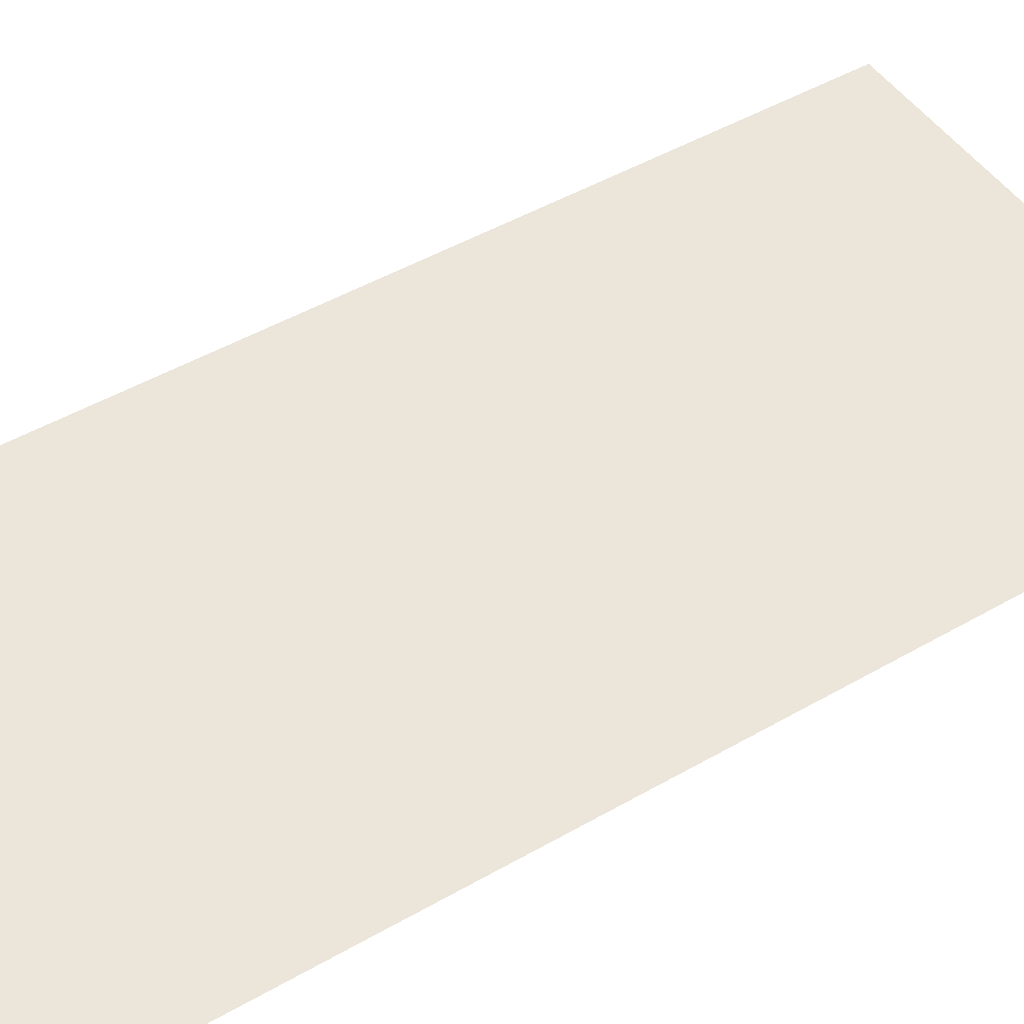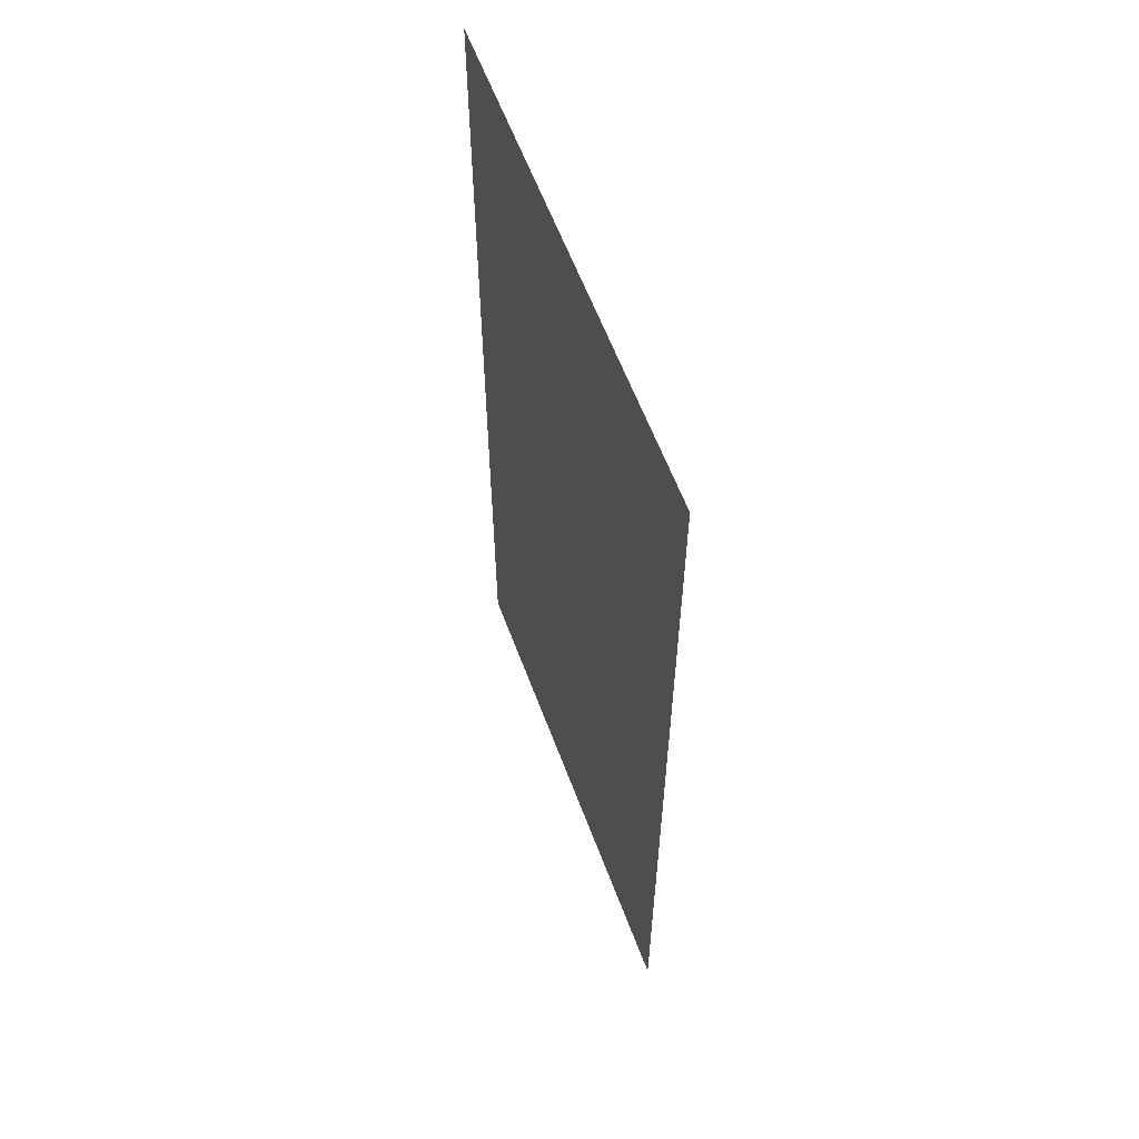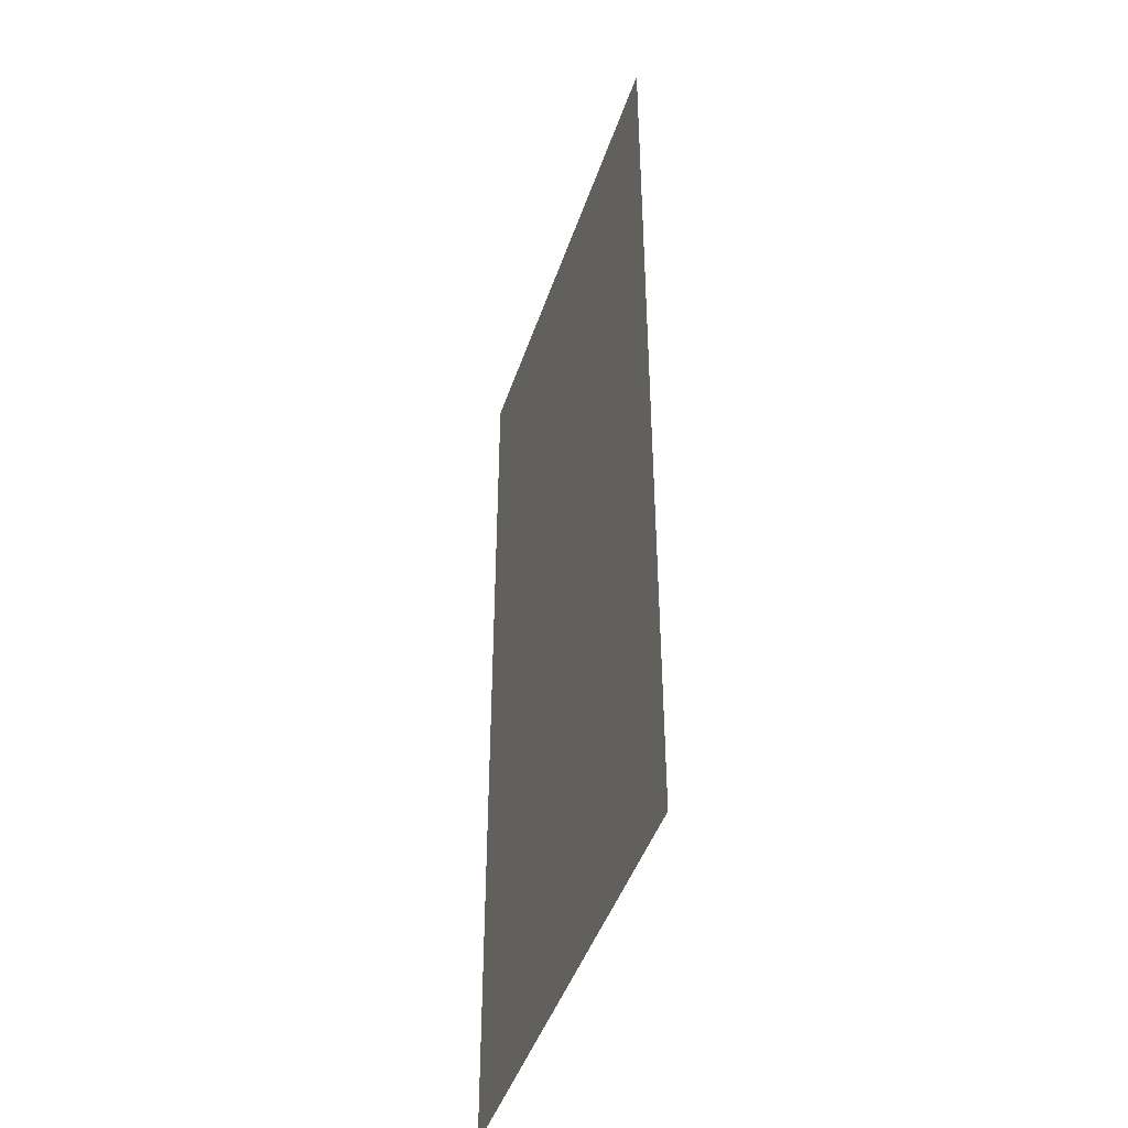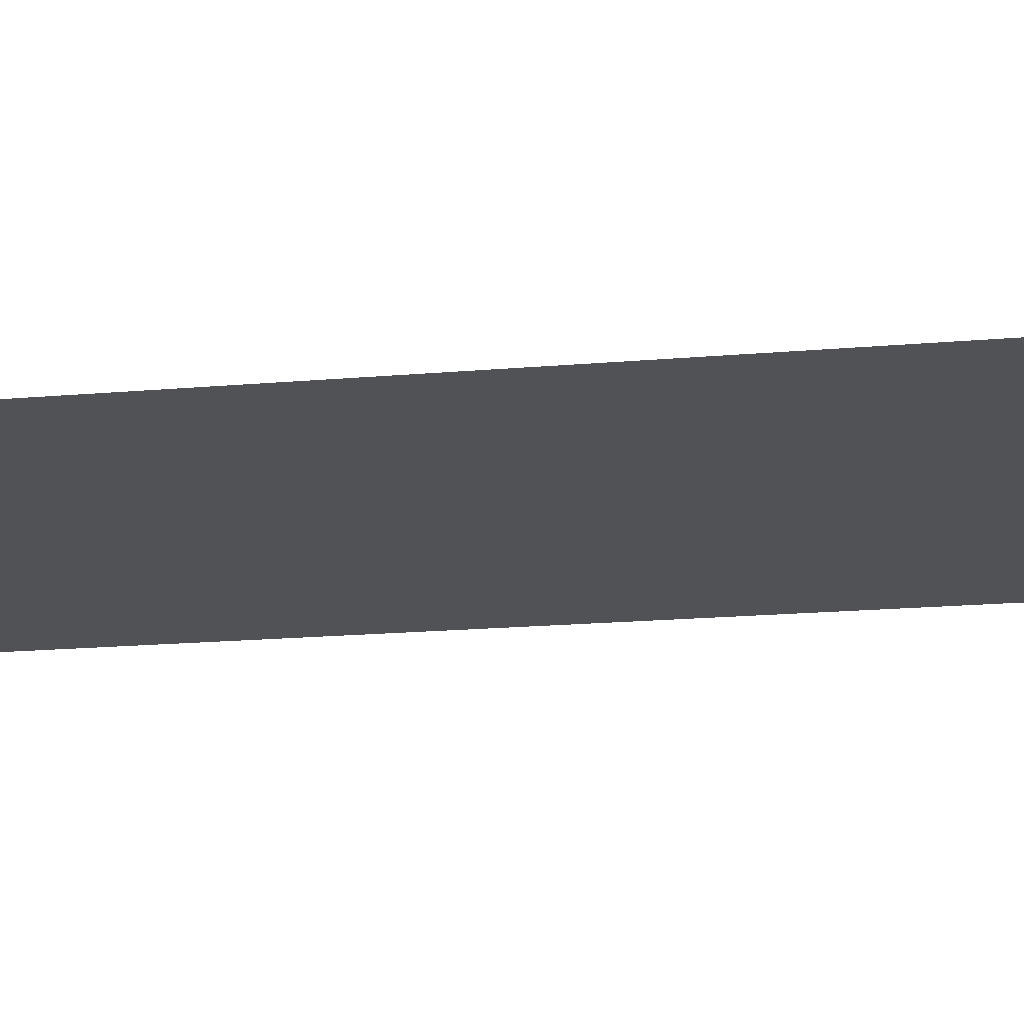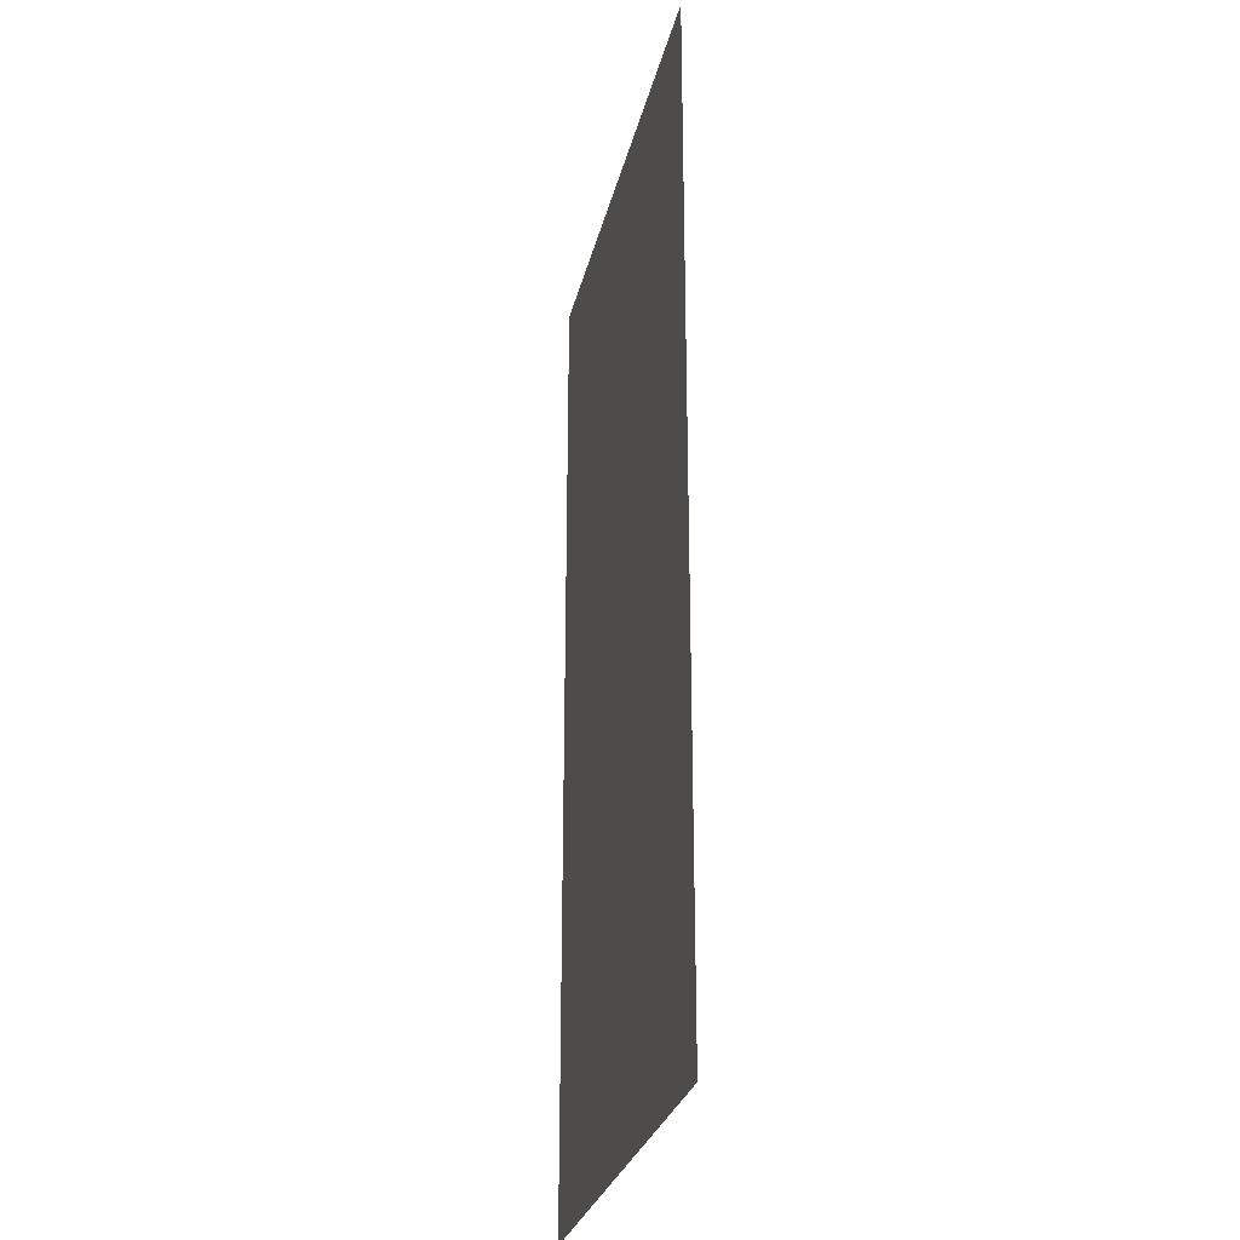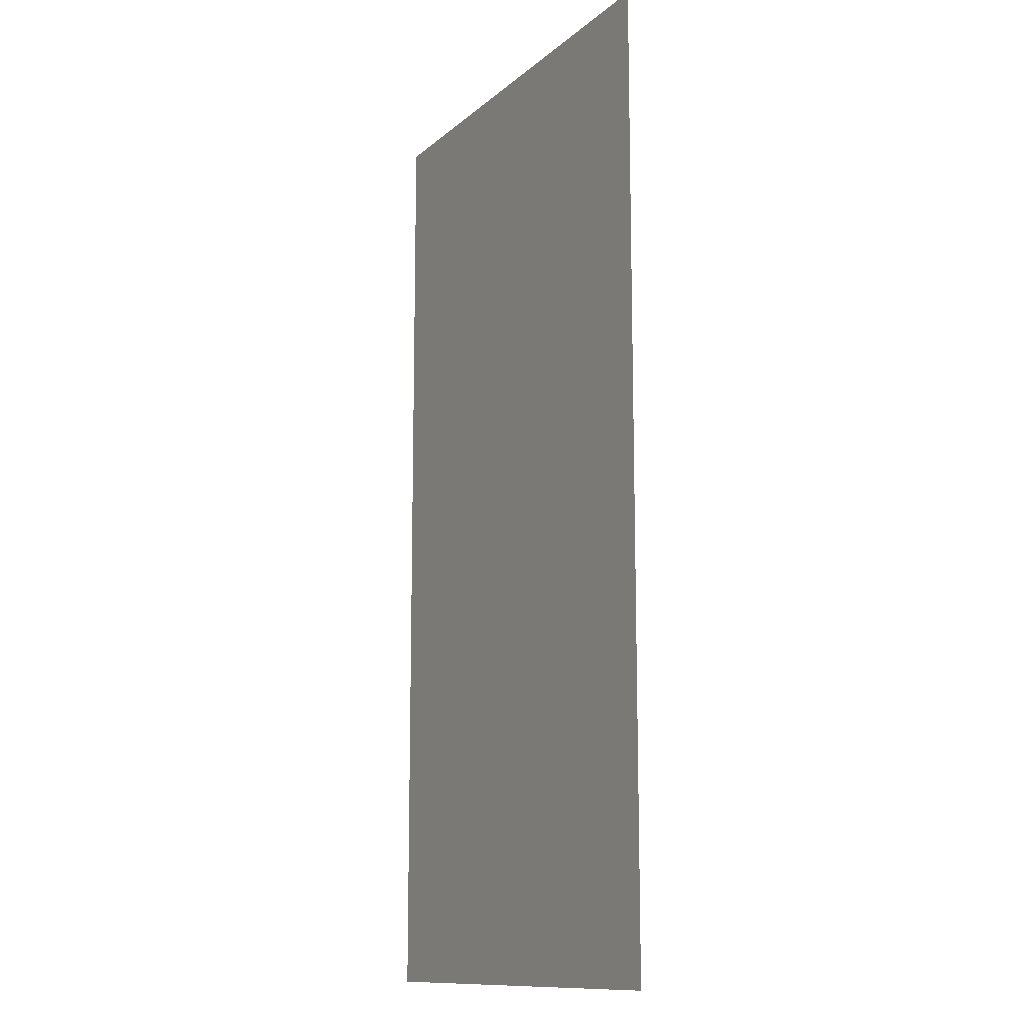
<metadata>
{"format":"obj","ext":"obj","renderer":"f3d","projection":"perspective","resolution":1024,"background":"white","views":[{"elev":48.1,"azim":-122.8,"up":"+Z"},{"elev":60.6,"azim":-110.5,"up":"+Y"},{"elev":-45.1,"azim":71.9,"up":"+Y"},{"elev":-20.6,"azim":-81.3,"up":"+Z"},{"elev":-27.9,"azim":-102.7,"up":"+Y"},{"elev":-12.2,"azim":61.5,"up":"+Y"}]}
</metadata>
<code>
v -9 -3 0
v -10 -3 0
v -10 -2 0
v -9 -2 0
v -10 -3 0
v -11 -3 0
v -11 -2 0
v -10 -2 0
v -11 -3 0
v -12 -3 0
v -12 -2 0
v -11 -2 0
v -12 -3 0
v -13 -3 0
v -13 -2 0
v -12 -2 0
v -13 -3 0
v -14 -3 0
v -14 -2 0
v -13 -2 0
v -14 -3 0
v -15 -3 0
v -15 -2 0
v -14 -2 0
v -15 -3 0
v -16 -3 0
v -16 -2 0
v -15 -2 0
v -9 -4 0
v -10 -4 0
v -10 -3 0
v -9 -3 0
v -10 -4 0
v -11 -4 0
v -11 -3 0
v -10 -3 0
v -11 -4 0
v -12 -4 0
v -12 -3 0
v -11 -3 0
v -12 -4 0
v -13 -4 0
v -13 -3 0
v -12 -3 0
v -13 -4 0
v -14 -4 0
v -14 -3 0
v -13 -3 0
v -14 -4 0
v -15 -4 0
v -15 -3 0
v -14 -3 0
v -15 -4 0
v -16 -4 0
v -16 -3 0
v -15 -3 0
v -9 -5 0
v -10 -5 0
v -10 -4 0
v -9 -4 0
v -10 -5 0
v -11 -5 0
v -11 -4 0
v -10 -4 0
v -11 -5 0
v -12 -5 0
v -12 -4 0
v -11 -4 0
v -12 -5 0
v -13 -5 0
v -13 -4 0
v -12 -4 0
v -13 -5 0
v -14 -5 0
v -14 -4 0
v -13 -4 0
v -14 -5 0
v -15 -5 0
v -15 -4 0
v -14 -4 0
v -15 -5 0
v -16 -5 0
v -16 -4 0
v -15 -4 0
v -9 -6 0
v -10 -6 0
v -10 -5 0
v -9 -5 0
v -10 -6 0
v -11 -6 0
v -11 -5 0
v -10 -5 0
v -11 -6 0
v -12 -6 0
v -12 -5 0
v -11 -5 0
v -12 -6 0
v -13 -6 0
v -13 -5 0
v -12 -5 0
v -13 -6 0
v -14 -6 0
v -14 -5 0
v -13 -5 0
v -14 -6 0
v -15 -6 0
v -15 -5 0
v -14 -5 0
v -15 -6 0
v -16 -6 0
v -16 -5 0
v -15 -5 0
v -9 -7 0
v -10 -7 0
v -10 -6 0
v -9 -6 0
v -10 -7 0
v -11 -7 0
v -11 -6 0
v -10 -6 0
v -11 -7 0
v -12 -7 0
v -12 -6 0
v -11 -6 0
v -12 -7 0
v -13 -7 0
v -13 -6 0
v -12 -6 0
v -13 -7 0
v -14 -7 0
v -14 -6 0
v -13 -6 0
v -14 -7 0
v -15 -7 0
v -15 -6 0
v -14 -6 0
v -15 -7 0
v -16 -7 0
v -16 -6 0
v -15 -6 0
v -9 -8 0
v -10 -8 0
v -10 -7 0
v -9 -7 0
v -10 -8 0
v -11 -8 0
v -11 -7 0
v -10 -7 0
v -11 -8 0
v -12 -8 0
v -12 -7 0
v -11 -7 0
v -12 -8 0
v -13 -8 0
v -13 -7 0
v -12 -7 0
v -13 -8 0
v -14 -8 0
v -14 -7 0
v -13 -7 0
v -14 -8 0
v -15 -8 0
v -15 -7 0
v -14 -7 0
v -15 -8 0
v -16 -8 0
v -16 -7 0
v -15 -7 0
v -9 -9 0
v -10 -9 0
v -10 -8 0
v -9 -8 0
v -10 -9 0
v -11 -9 0
v -11 -8 0
v -10 -8 0
v -11 -9 0
v -12 -9 0
v -12 -8 0
v -11 -8 0
v -12 -9 0
v -13 -9 0
v -13 -8 0
v -12 -8 0
v -13 -9 0
v -14 -9 0
v -14 -8 0
v -13 -8 0
v -14 -9 0
v -15 -9 0
v -15 -8 0
v -14 -8 0
v -15 -9 0
v -16 -9 0
v -16 -8 0
v -15 -8 0
v -9 -10 0
v -10 -10 0
v -10 -9 0
v -9 -9 0
v -10 -10 0
v -11 -10 0
v -11 -9 0
v -10 -9 0
v -11 -10 0
v -12 -10 0
v -12 -9 0
v -11 -9 0
v -12 -10 0
v -13 -10 0
v -13 -9 0
v -12 -9 0
v -13 -10 0
v -14 -10 0
v -14 -9 0
v -13 -9 0
v -14 -10 0
v -15 -10 0
v -15 -9 0
v -14 -9 0
v -15 -10 0
v -16 -10 0
v -16 -9 0
v -15 -9 0
v -9 -11 0
v -10 -11 0
v -10 -10 0
v -9 -10 0
v -10 -11 0
v -11 -11 0
v -11 -10 0
v -10 -10 0
v -11 -11 0
v -12 -11 0
v -12 -10 0
v -11 -10 0
v -12 -11 0
v -13 -11 0
v -13 -10 0
v -12 -10 0
v -13 -11 0
v -14 -11 0
v -14 -10 0
v -13 -10 0
v -14 -11 0
v -15 -11 0
v -15 -10 0
v -14 -10 0
v -15 -11 0
v -16 -11 0
v -16 -10 0
v -15 -10 0
v -9 -12 0
v -10 -12 0
v -10 -11 0
v -9 -11 0
v -10 -12 0
v -11 -12 0
v -11 -11 0
v -10 -11 0
v -11 -12 0
v -12 -12 0
v -12 -11 0
v -11 -11 0
v -12 -12 0
v -13 -12 0
v -13 -11 0
v -12 -11 0
v -13 -12 0
v -14 -12 0
v -14 -11 0
v -13 -11 0
v -14 -12 0
v -15 -12 0
v -15 -11 0
v -14 -11 0
v -15 -12 0
v -16 -12 0
v -16 -11 0
v -15 -11 0
v -9 -13 0
v -10 -13 0
v -10 -12 0
v -9 -12 0
v -10 -13 0
v -11 -13 0
v -11 -12 0
v -10 -12 0
v -11 -13 0
v -12 -13 0
v -12 -12 0
v -11 -12 0
v -12 -13 0
v -13 -13 0
v -13 -12 0
v -12 -12 0
v -13 -13 0
v -14 -13 0
v -14 -12 0
v -13 -12 0
v -14 -13 0
v -15 -13 0
v -15 -12 0
v -14 -12 0
v -15 -13 0
v -16 -13 0
v -16 -12 0
v -15 -12 0
v -9 -14 0
v -10 -14 0
v -10 -13 0
v -9 -13 0
v -10 -14 0
v -11 -14 0
v -11 -13 0
v -10 -13 0
v -11 -14 0
v -12 -14 0
v -12 -13 0
v -11 -13 0
v -12 -14 0
v -13 -14 0
v -13 -13 0
v -12 -13 0
v -13 -14 0
v -14 -14 0
v -14 -13 0
v -13 -13 0
v -14 -14 0
v -15 -14 0
v -15 -13 0
v -14 -13 0
v -15 -14 0
v -16 -14 0
v -16 -13 0
v -15 -13 0
v -9 -15 0
v -10 -15 0
v -10 -14 0
v -9 -14 0
v -10 -15 0
v -11 -15 0
v -11 -14 0
v -10 -14 0
v -11 -15 0
v -12 -15 0
v -12 -14 0
v -11 -14 0
v -12 -15 0
v -13 -15 0
v -13 -14 0
v -12 -14 0
v -13 -15 0
v -14 -15 0
v -14 -14 0
v -13 -14 0
v -14 -15 0
v -15 -15 0
v -15 -14 0
v -14 -14 0
v -15 -15 0
v -16 -15 0
v -16 -14 0
v -15 -14 0
v -9 -16 0
v -10 -16 0
v -10 -15 0
v -9 -15 0
v -10 -16 0
v -11 -16 0
v -11 -15 0
v -10 -15 0
v -11 -16 0
v -12 -16 0
v -12 -15 0
v -11 -15 0
v -12 -16 0
v -13 -16 0
v -13 -15 0
v -12 -15 0
v -13 -16 0
v -14 -16 0
v -14 -15 0
v -13 -15 0
v -14 -16 0
v -15 -16 0
v -15 -15 0
v -14 -15 0
v -15 -16 0
v -16 -16 0
v -16 -15 0
v -15 -15 0
g Dungeon-2_mesh_0003
f 1 2 3 4
f 5 6 7 8
f 9 10 11 12
f 13 14 15 16
f 17 18 19 20
f 21 22 23 24
f 25 26 27 28
f 29 30 31 32
f 33 34 35 36
f 37 38 39 40
f 41 42 43 44
f 45 46 47 48
f 49 50 51 52
f 53 54 55 56
f 57 58 59 60
f 61 62 63 64
f 65 66 67 68
f 69 70 71 72
f 73 74 75 76
f 77 78 79 80
f 81 82 83 84
f 85 86 87 88
f 89 90 91 92
f 93 94 95 96
f 97 98 99 100
f 101 102 103 104
f 105 106 107 108
f 109 110 111 112
f 113 114 115 116
f 117 118 119 120
f 121 122 123 124
f 125 126 127 128
f 129 130 131 132
f 133 134 135 136
f 137 138 139 140
f 141 142 143 144
f 145 146 147 148
f 149 150 151 152
f 153 154 155 156
f 157 158 159 160
f 161 162 163 164
f 165 166 167 168
f 169 170 171 172
f 173 174 175 176
f 177 178 179 180
f 181 182 183 184
f 185 186 187 188
f 189 190 191 192
f 193 194 195 196
f 197 198 199 200
f 201 202 203 204
f 205 206 207 208
f 209 210 211 212
f 213 214 215 216
f 217 218 219 220
f 221 222 223 224
f 225 226 227 228
f 229 230 231 232
f 233 234 235 236
f 237 238 239 240
f 241 242 243 244
f 245 246 247 248
f 249 250 251 252
f 253 254 255 256
f 257 258 259 260
f 261 262 263 264
f 265 266 267 268
f 269 270 271 272
f 273 274 275 276
f 277 278 279 280
f 281 282 283 284
f 285 286 287 288
f 289 290 291 292
f 293 294 295 296
f 297 298 299 300
f 301 302 303 304
f 305 306 307 308
f 309 310 311 312
f 313 314 315 316
f 317 318 319 320
f 321 322 323 324
f 325 326 327 328
f 329 330 331 332
f 333 334 335 336
f 337 338 339 340
f 341 342 343 344
f 345 346 347 348
f 349 350 351 352
f 353 354 355 356
f 357 358 359 360
f 361 362 363 364
f 365 366 367 368
f 369 370 371 372
f 373 374 375 376
f 377 378 379 380
f 381 382 383 384
f 385 386 387 388
f 389 390 391 392

</code>
